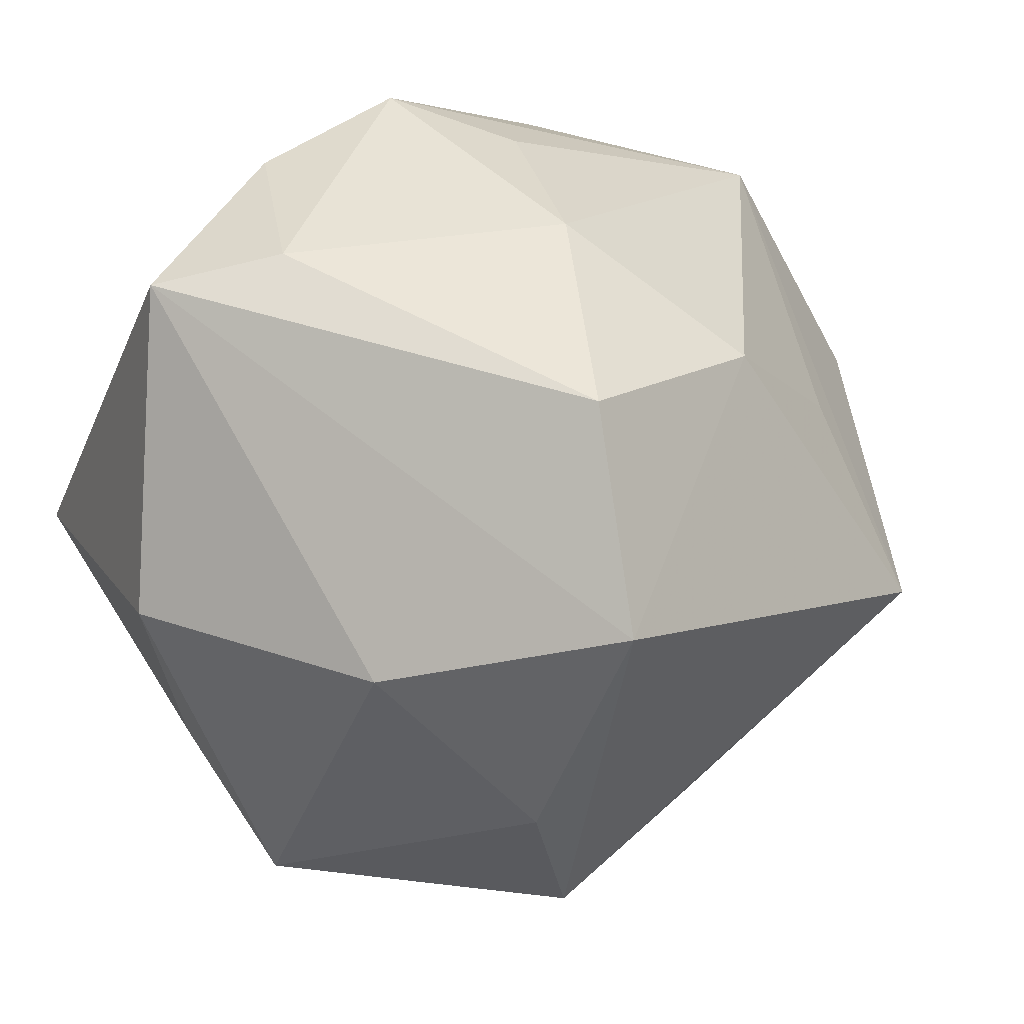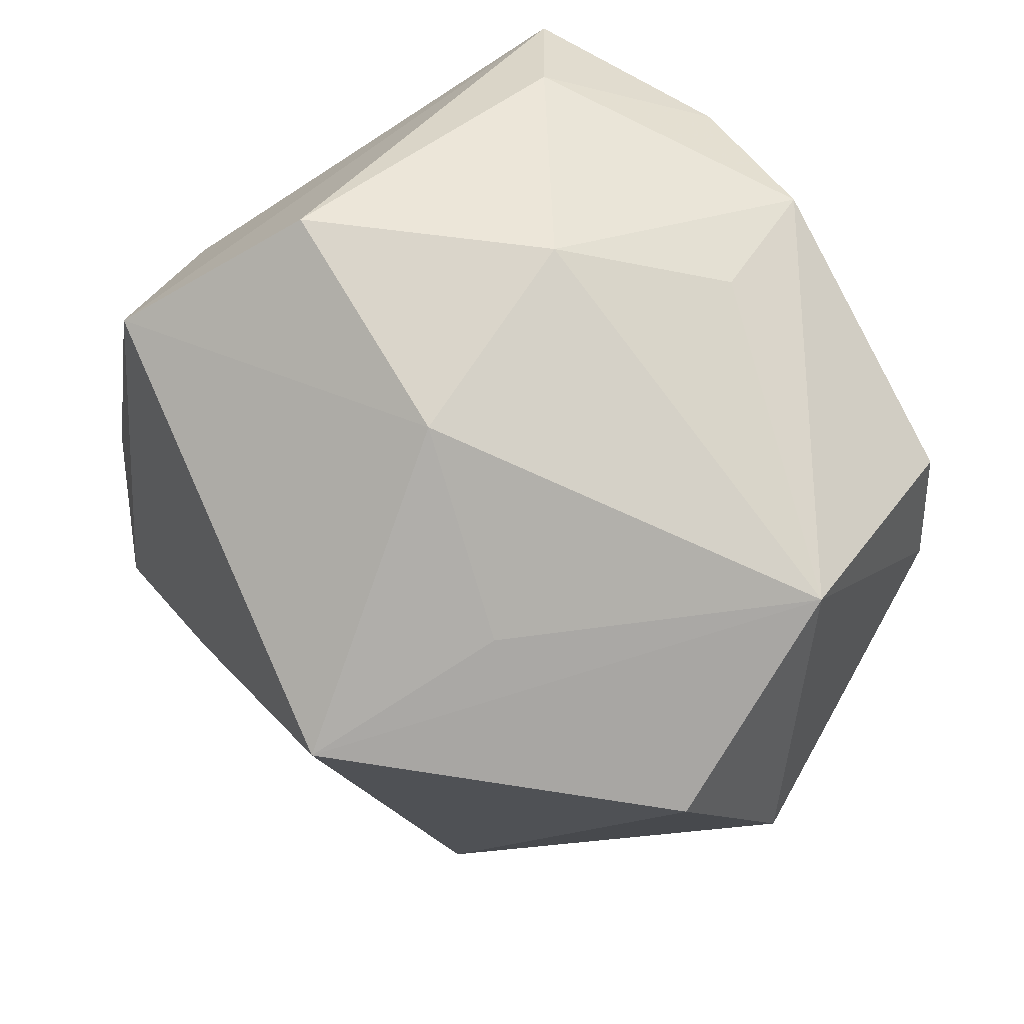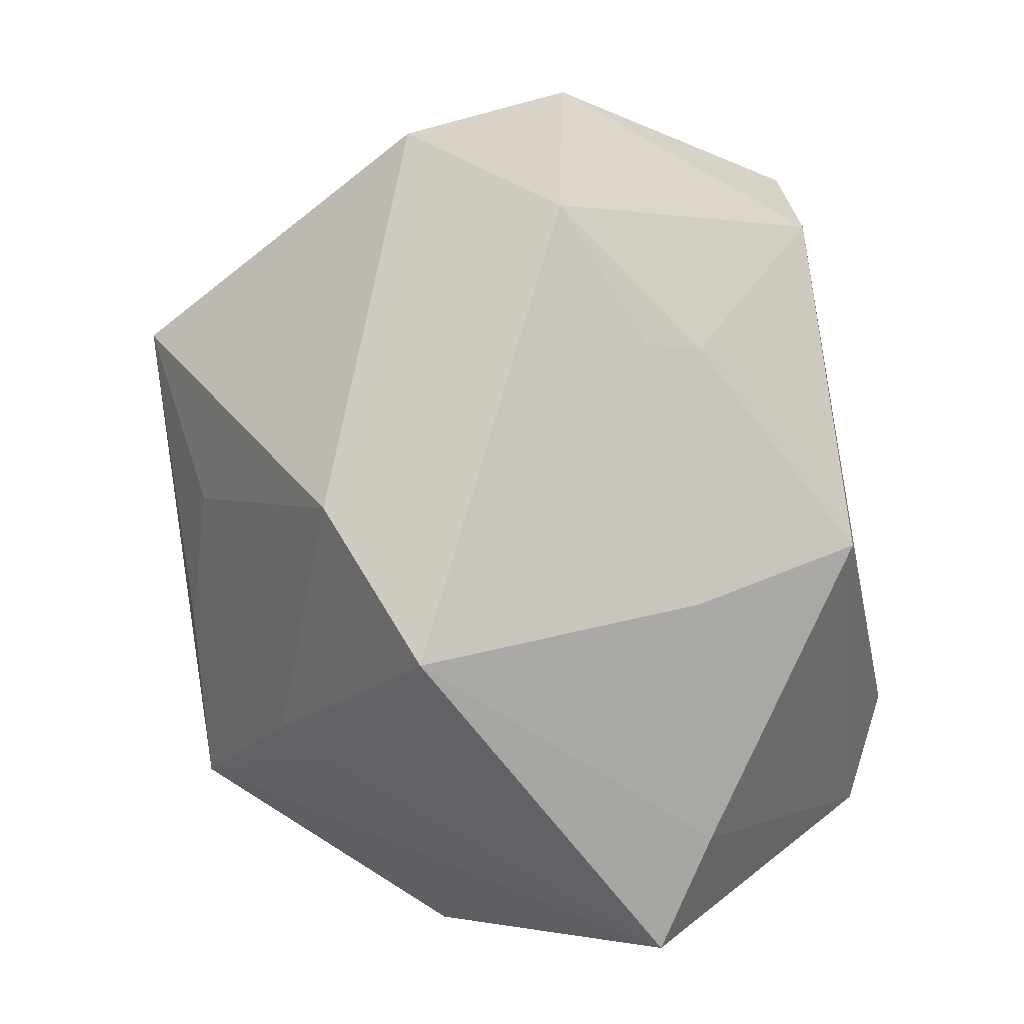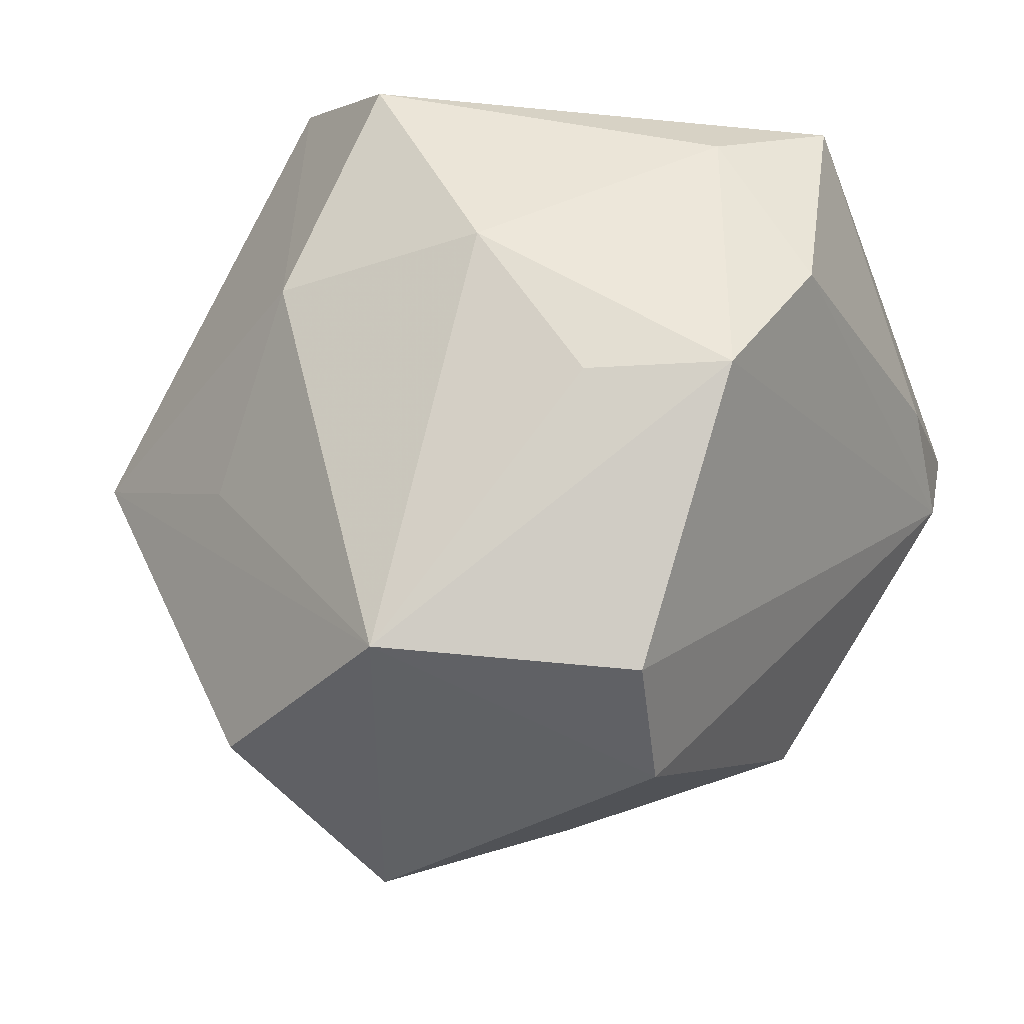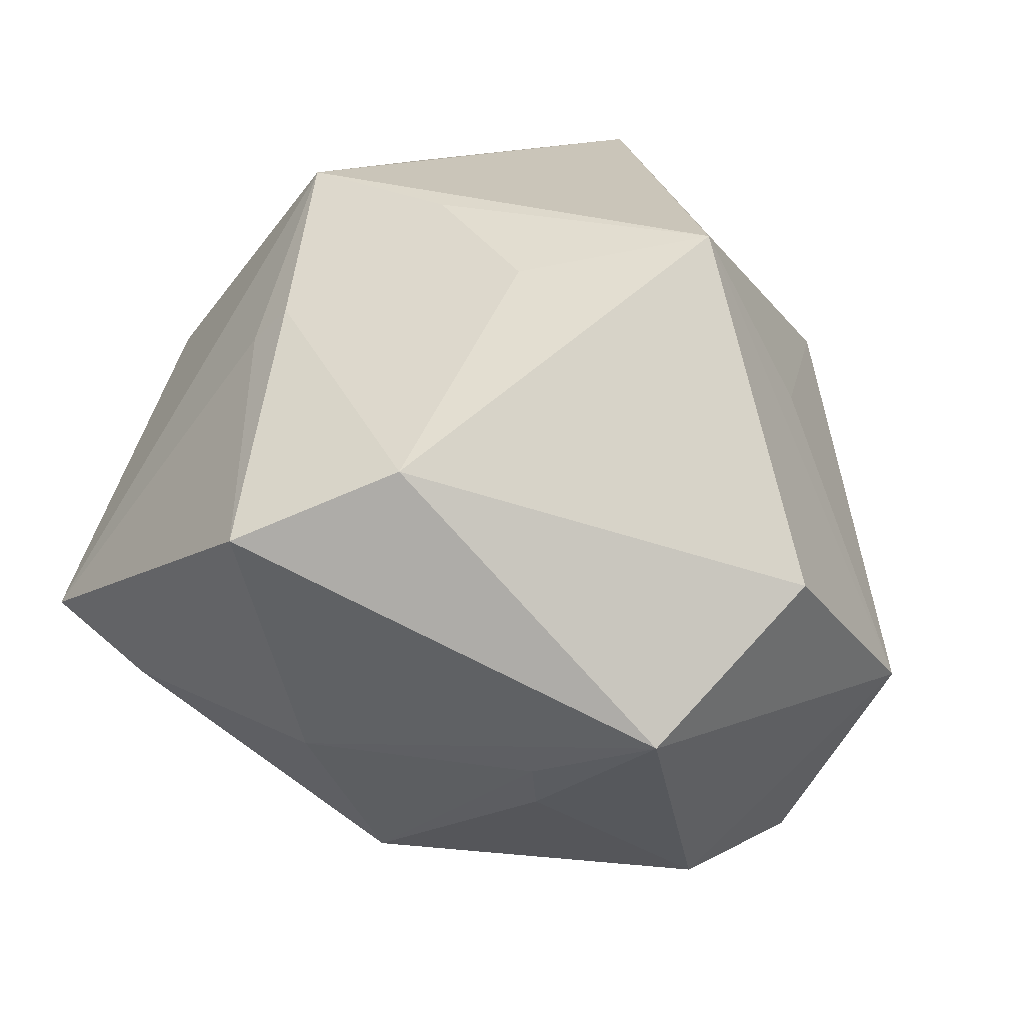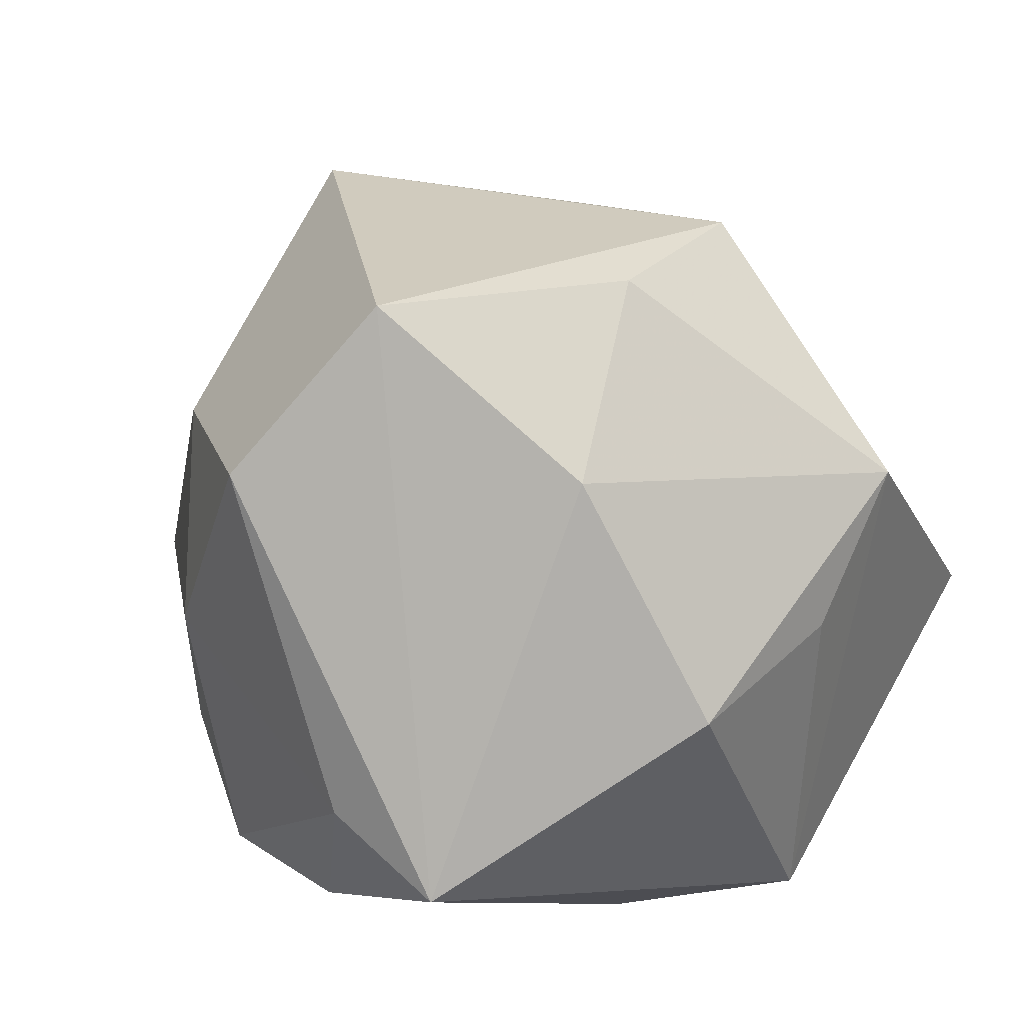
<metadata>
{"format":"obj","ext":"obj","renderer":"f3d","projection":"perspective","resolution":1024,"background":"white","views":[{"elev":53.3,"azim":-36.4,"up":"+Y"},{"elev":43.0,"azim":62.9,"up":"+Y"},{"elev":-66.4,"azim":99.5,"up":"+Y"},{"elev":39.3,"azim":124.9,"up":"+Y"},{"elev":18.4,"azim":46.1,"up":"+Z"},{"elev":25.9,"azim":-134.1,"up":"+Z"}]}
</metadata>
<code>
v 0.01049 0.03798 -0.03173
v 0.02874 -0.02295 -0.02402
v 0.01205 0.04299 0.0005424
v -0.04078 -0.007526 -0.03499
v -0.0283 -0.004887 -0.0404
v -0.02952 0.04199 -0.0199
v -0.04634 0.01545 -0.0007186
v -0.04489 -0.005403 0.00329
v 0.03399 -0.001353 -0.03858
v -0.01646 0.0446 -0.01306
v 0.04787 -0.02292 -0.01112
v 0.004532 -0.03817 -0.01953
v -0.01128 0.03193 0.04329
v 0.008902 -0.05175 0.01062
v -0.007692 0.03868 -0.03097
v 0.01642 -0.01397 0.03673
v -0.02278 -0.04246 -0.01694
v 0.03532 0.01476 -0.03709
v 0.0001422 -0.01114 0.04189
v -0.03359 -0.04678 -0.009387
v -0.007156 -0.02998 0.03071
v 0.0231 -0.03879 0.01917
v -0.03239 0.02161 0.02589
v 0.03261 0.0009467 0.04121
v 0.0503 0.01656 -0.01255
v -0.04347 -0.01792 0.01819
v -0.02762 0.009338 -0.03693
v 0.05401 -0.005404 0.005413
v 0.03148 -0.02627 -0.0182
v -0.01128 -0.03156 0.02661
v -0.002023 0.04587 0.02466
v -0.02279 0.004721 0.0422
v 0.03615 0.01262 0.02029
v -0.01962 -0.01432 0.04359
v 0.01901 0.03652 -0.01833
v 0.02191 0.03274 0.02093
v 0.002481 -0.02457 -0.03816
f 23 26 32
f 4 6 27
f 2 9 11
f 4 26 8
f 15 27 6
f 6 31 10
f 1 15 10
f 10 15 6
f 29 2 11
f 9 2 37
f 2 29 37
f 23 6 7
f 7 26 23
f 7 8 26
f 7 6 4
f 4 8 7
f 22 14 11
f 34 32 26
f 5 18 9
f 9 37 5
f 1 18 5
f 4 27 5
f 5 37 4
f 5 15 1
f 27 15 5
f 9 18 25
f 11 9 25
f 25 18 1
f 1 10 3
f 3 10 31
f 3 31 36
f 36 25 3
f 32 34 13
f 13 34 24
f 23 32 13
f 13 24 36
f 36 31 13
f 13 6 23
f 13 31 6
f 4 37 17
f 12 37 29
f 11 14 12
f 12 29 11
f 14 17 12
f 12 17 37
f 16 22 24
f 14 22 21
f 22 34 21
f 21 30 14
f 21 34 30
f 11 25 28
f 28 22 11
f 28 25 24
f 24 22 28
f 36 24 33
f 33 25 36
f 24 25 33
f 35 25 1
f 1 3 35
f 35 3 25
f 20 17 14
f 14 30 20
f 20 34 26
f 30 34 20
f 20 26 4
f 4 17 20
f 19 34 22
f 22 16 19
f 24 34 19
f 19 16 24

</code>
